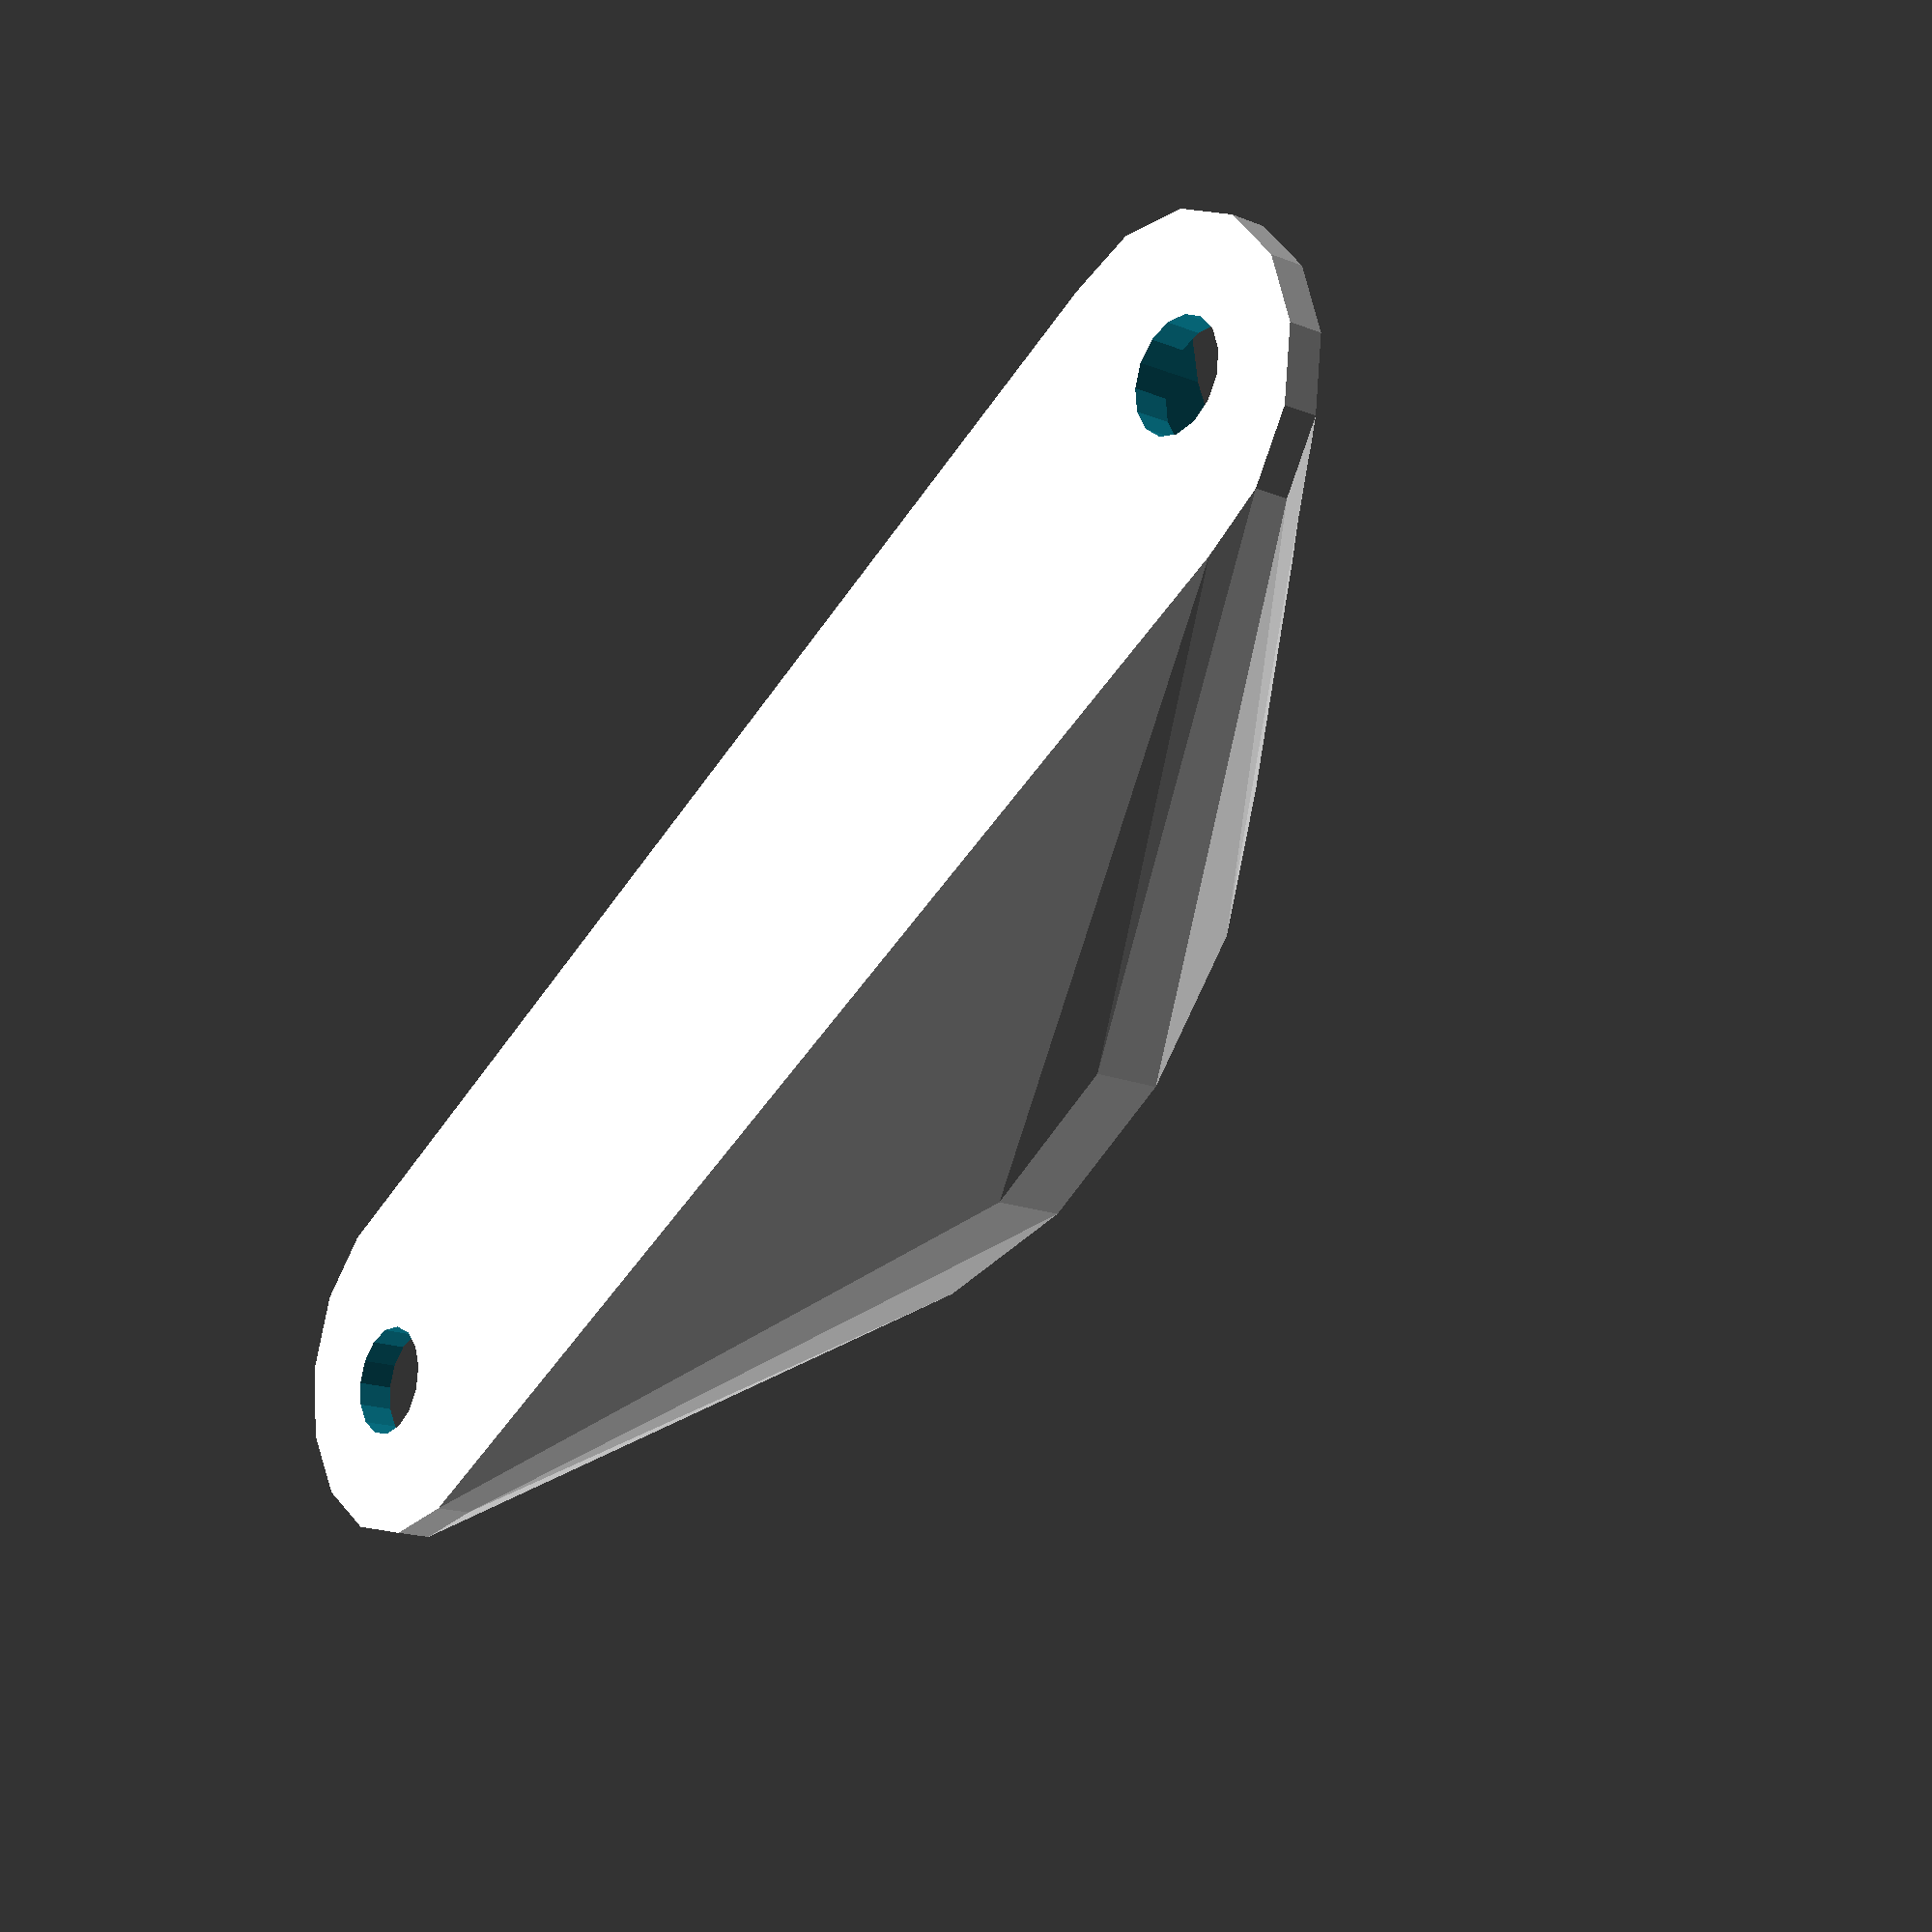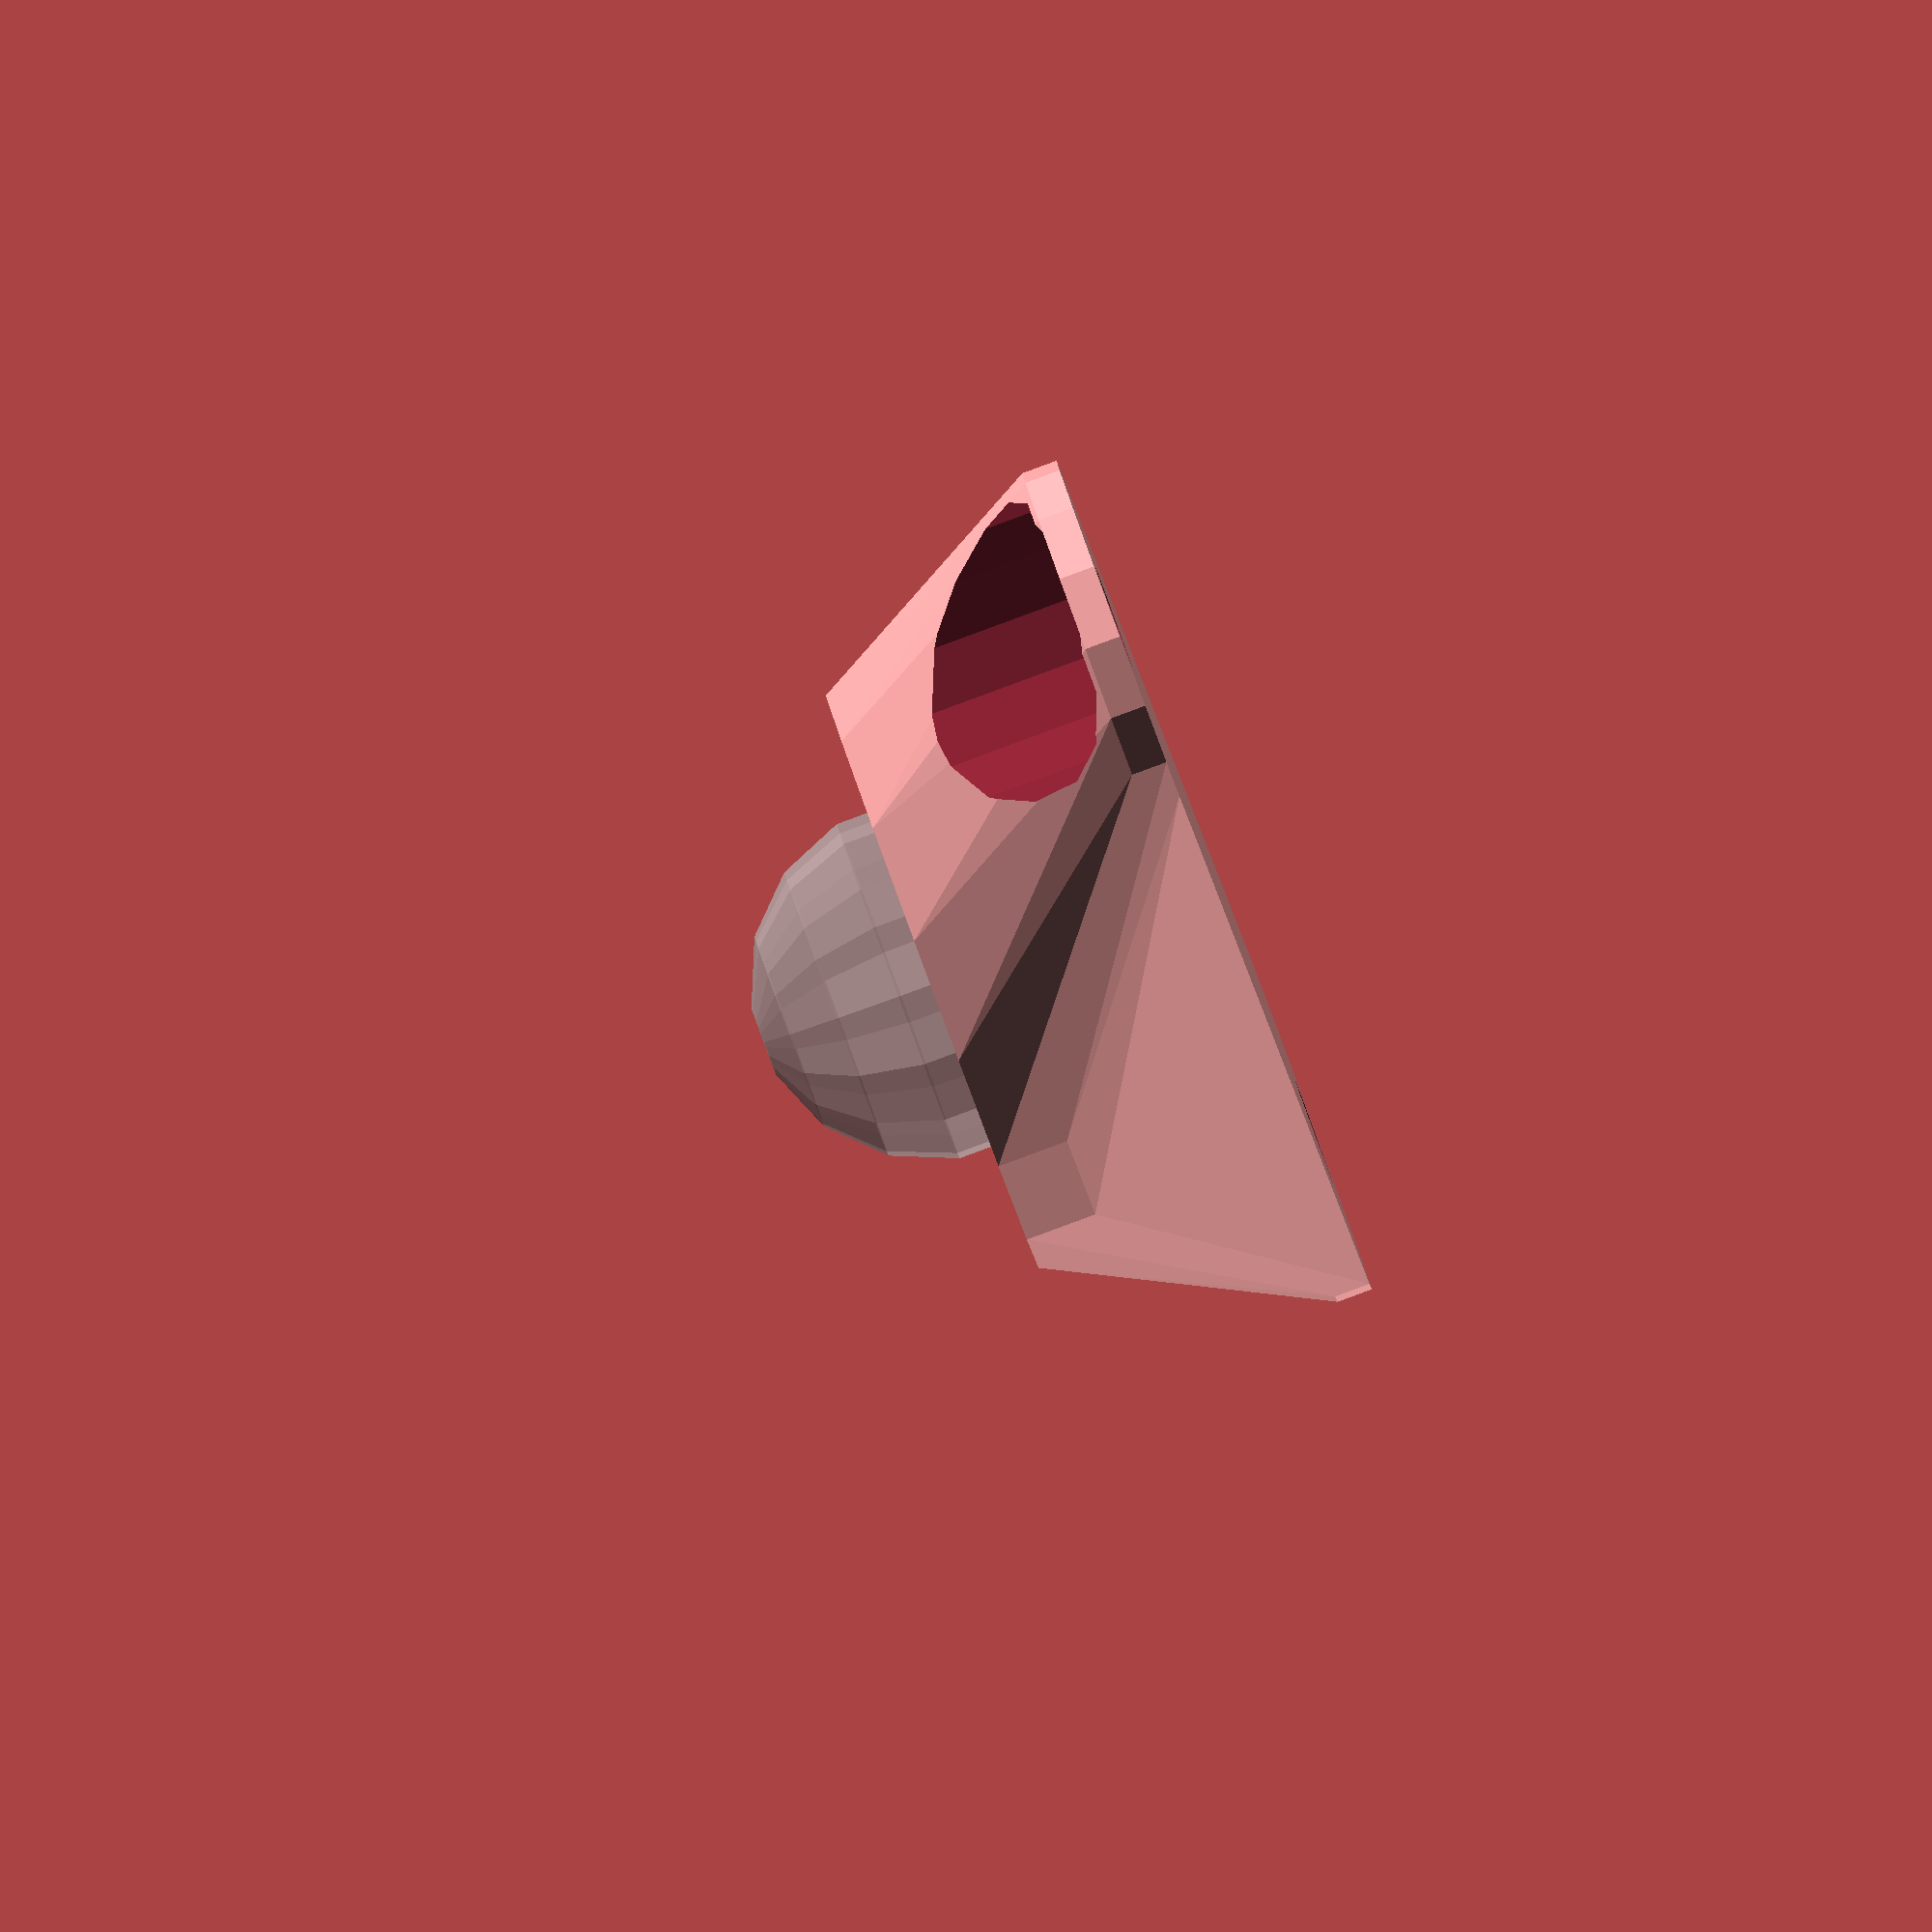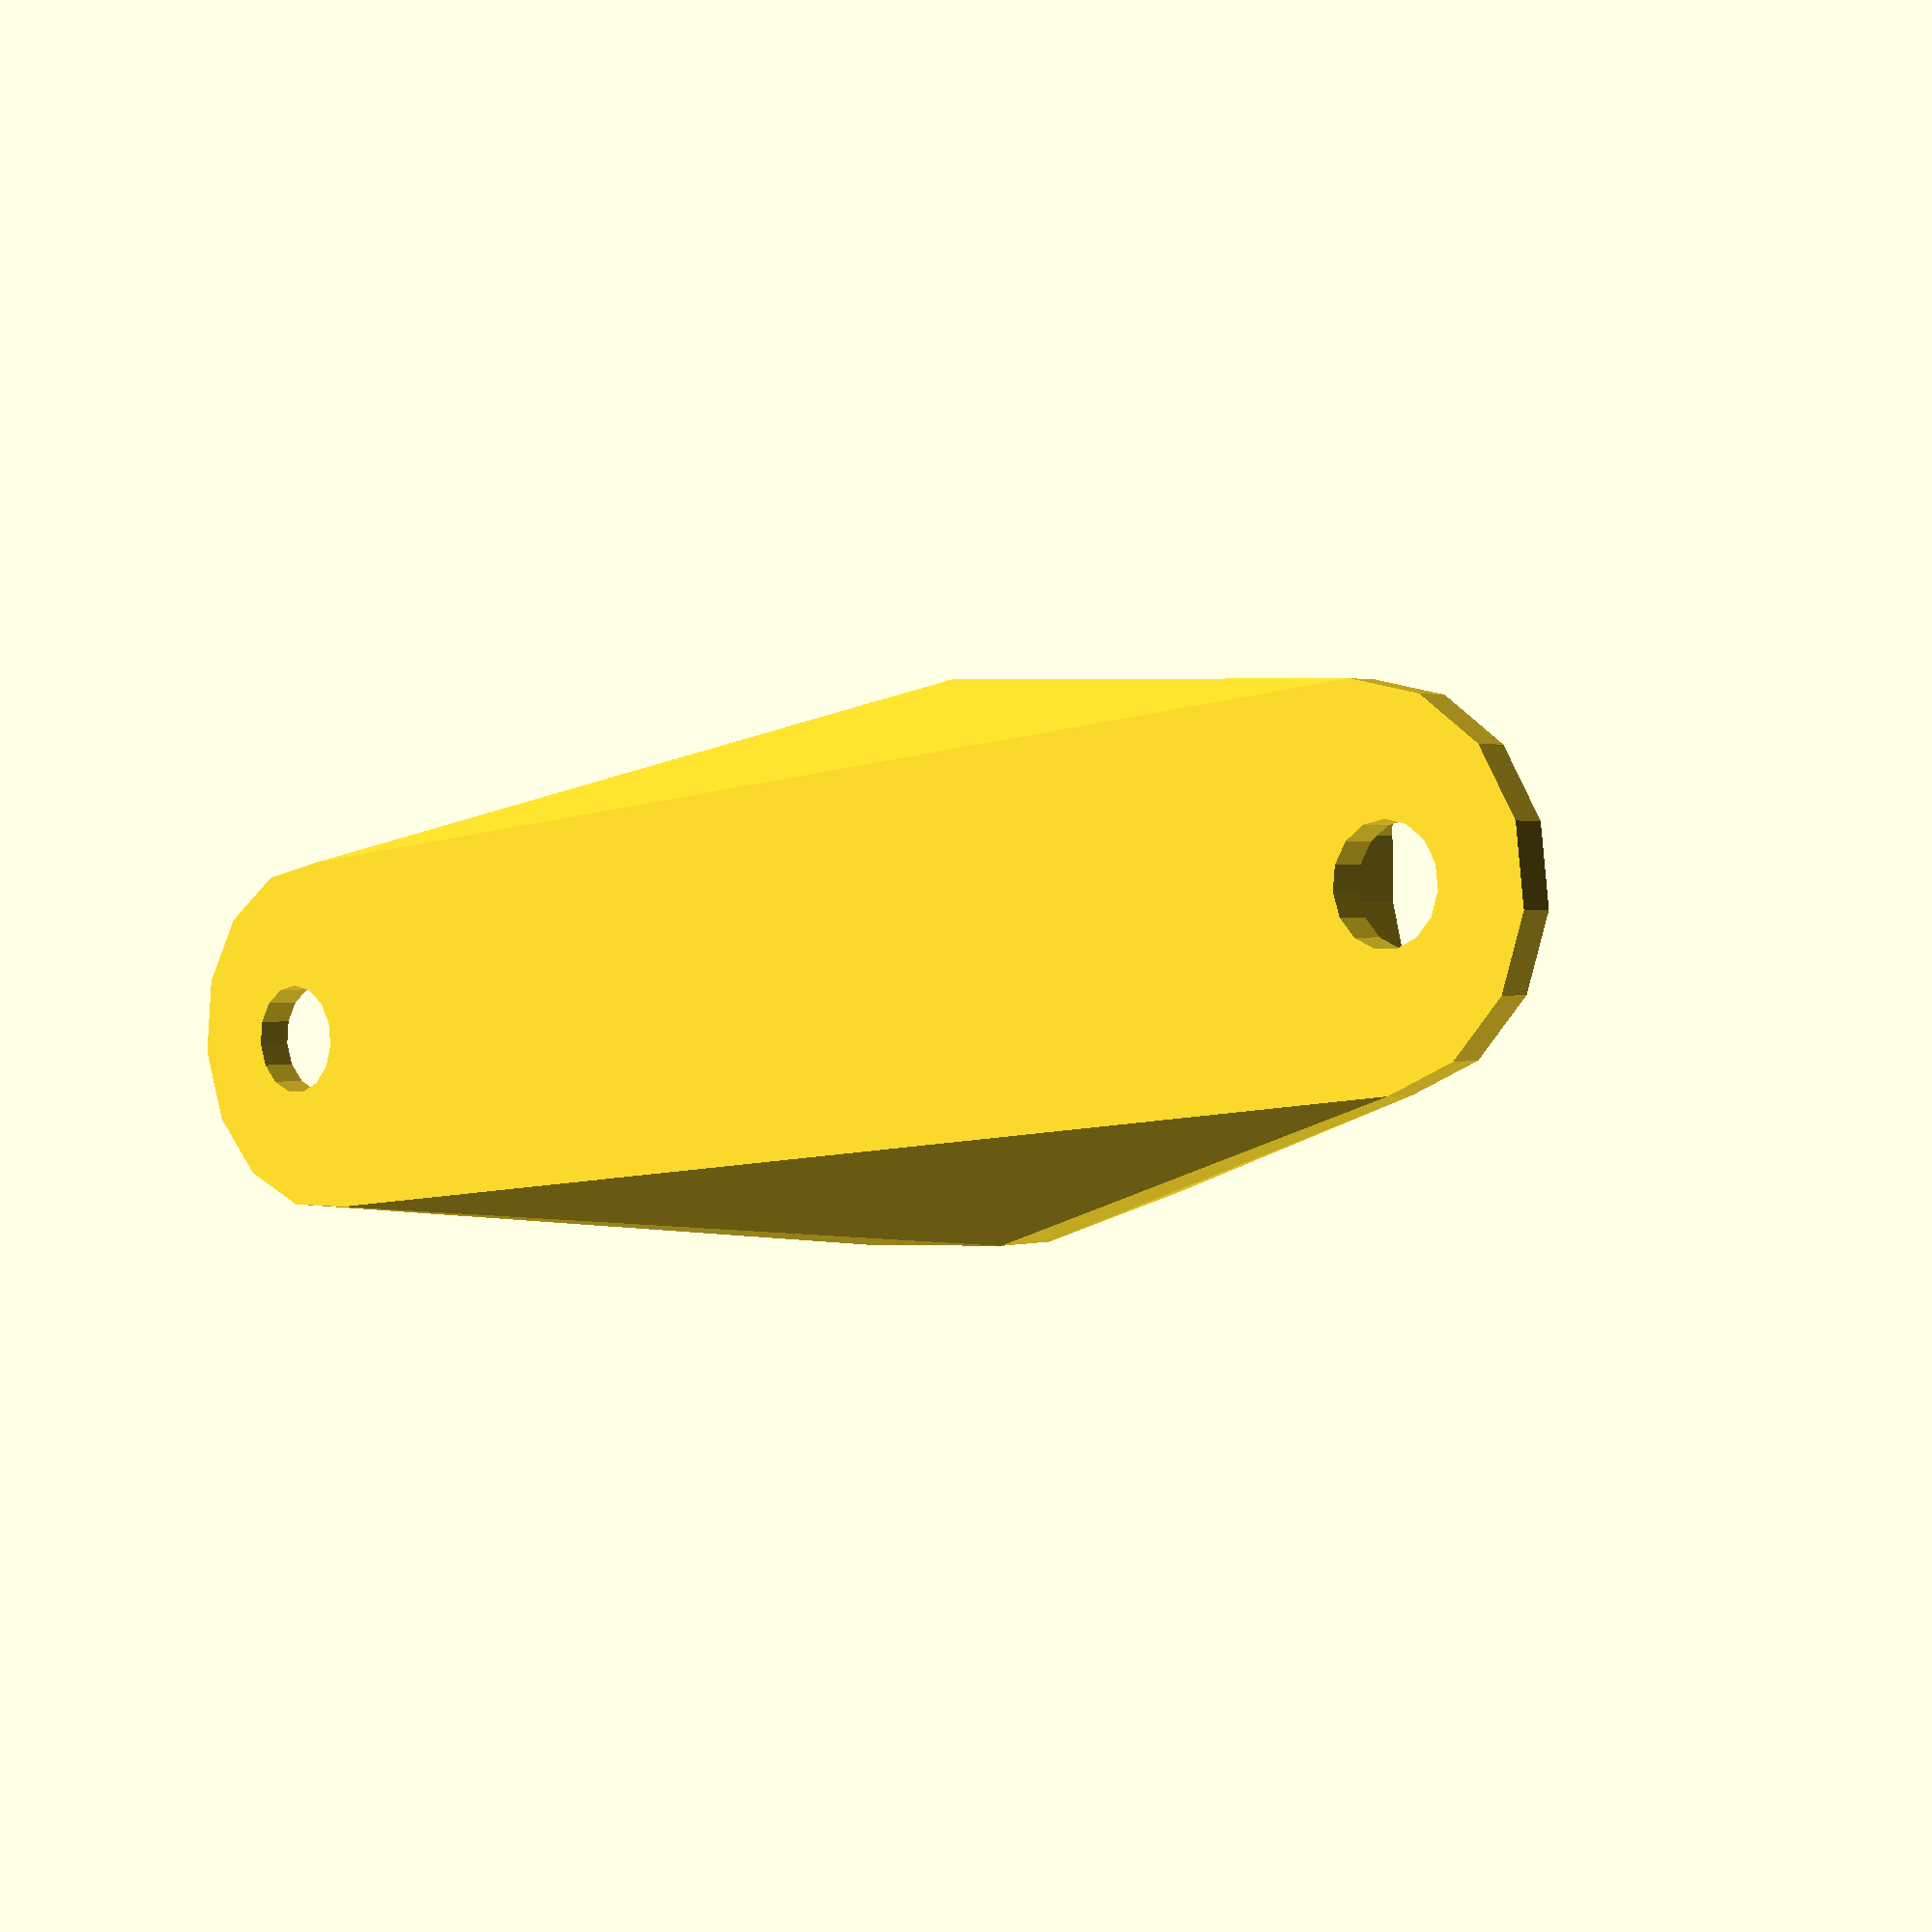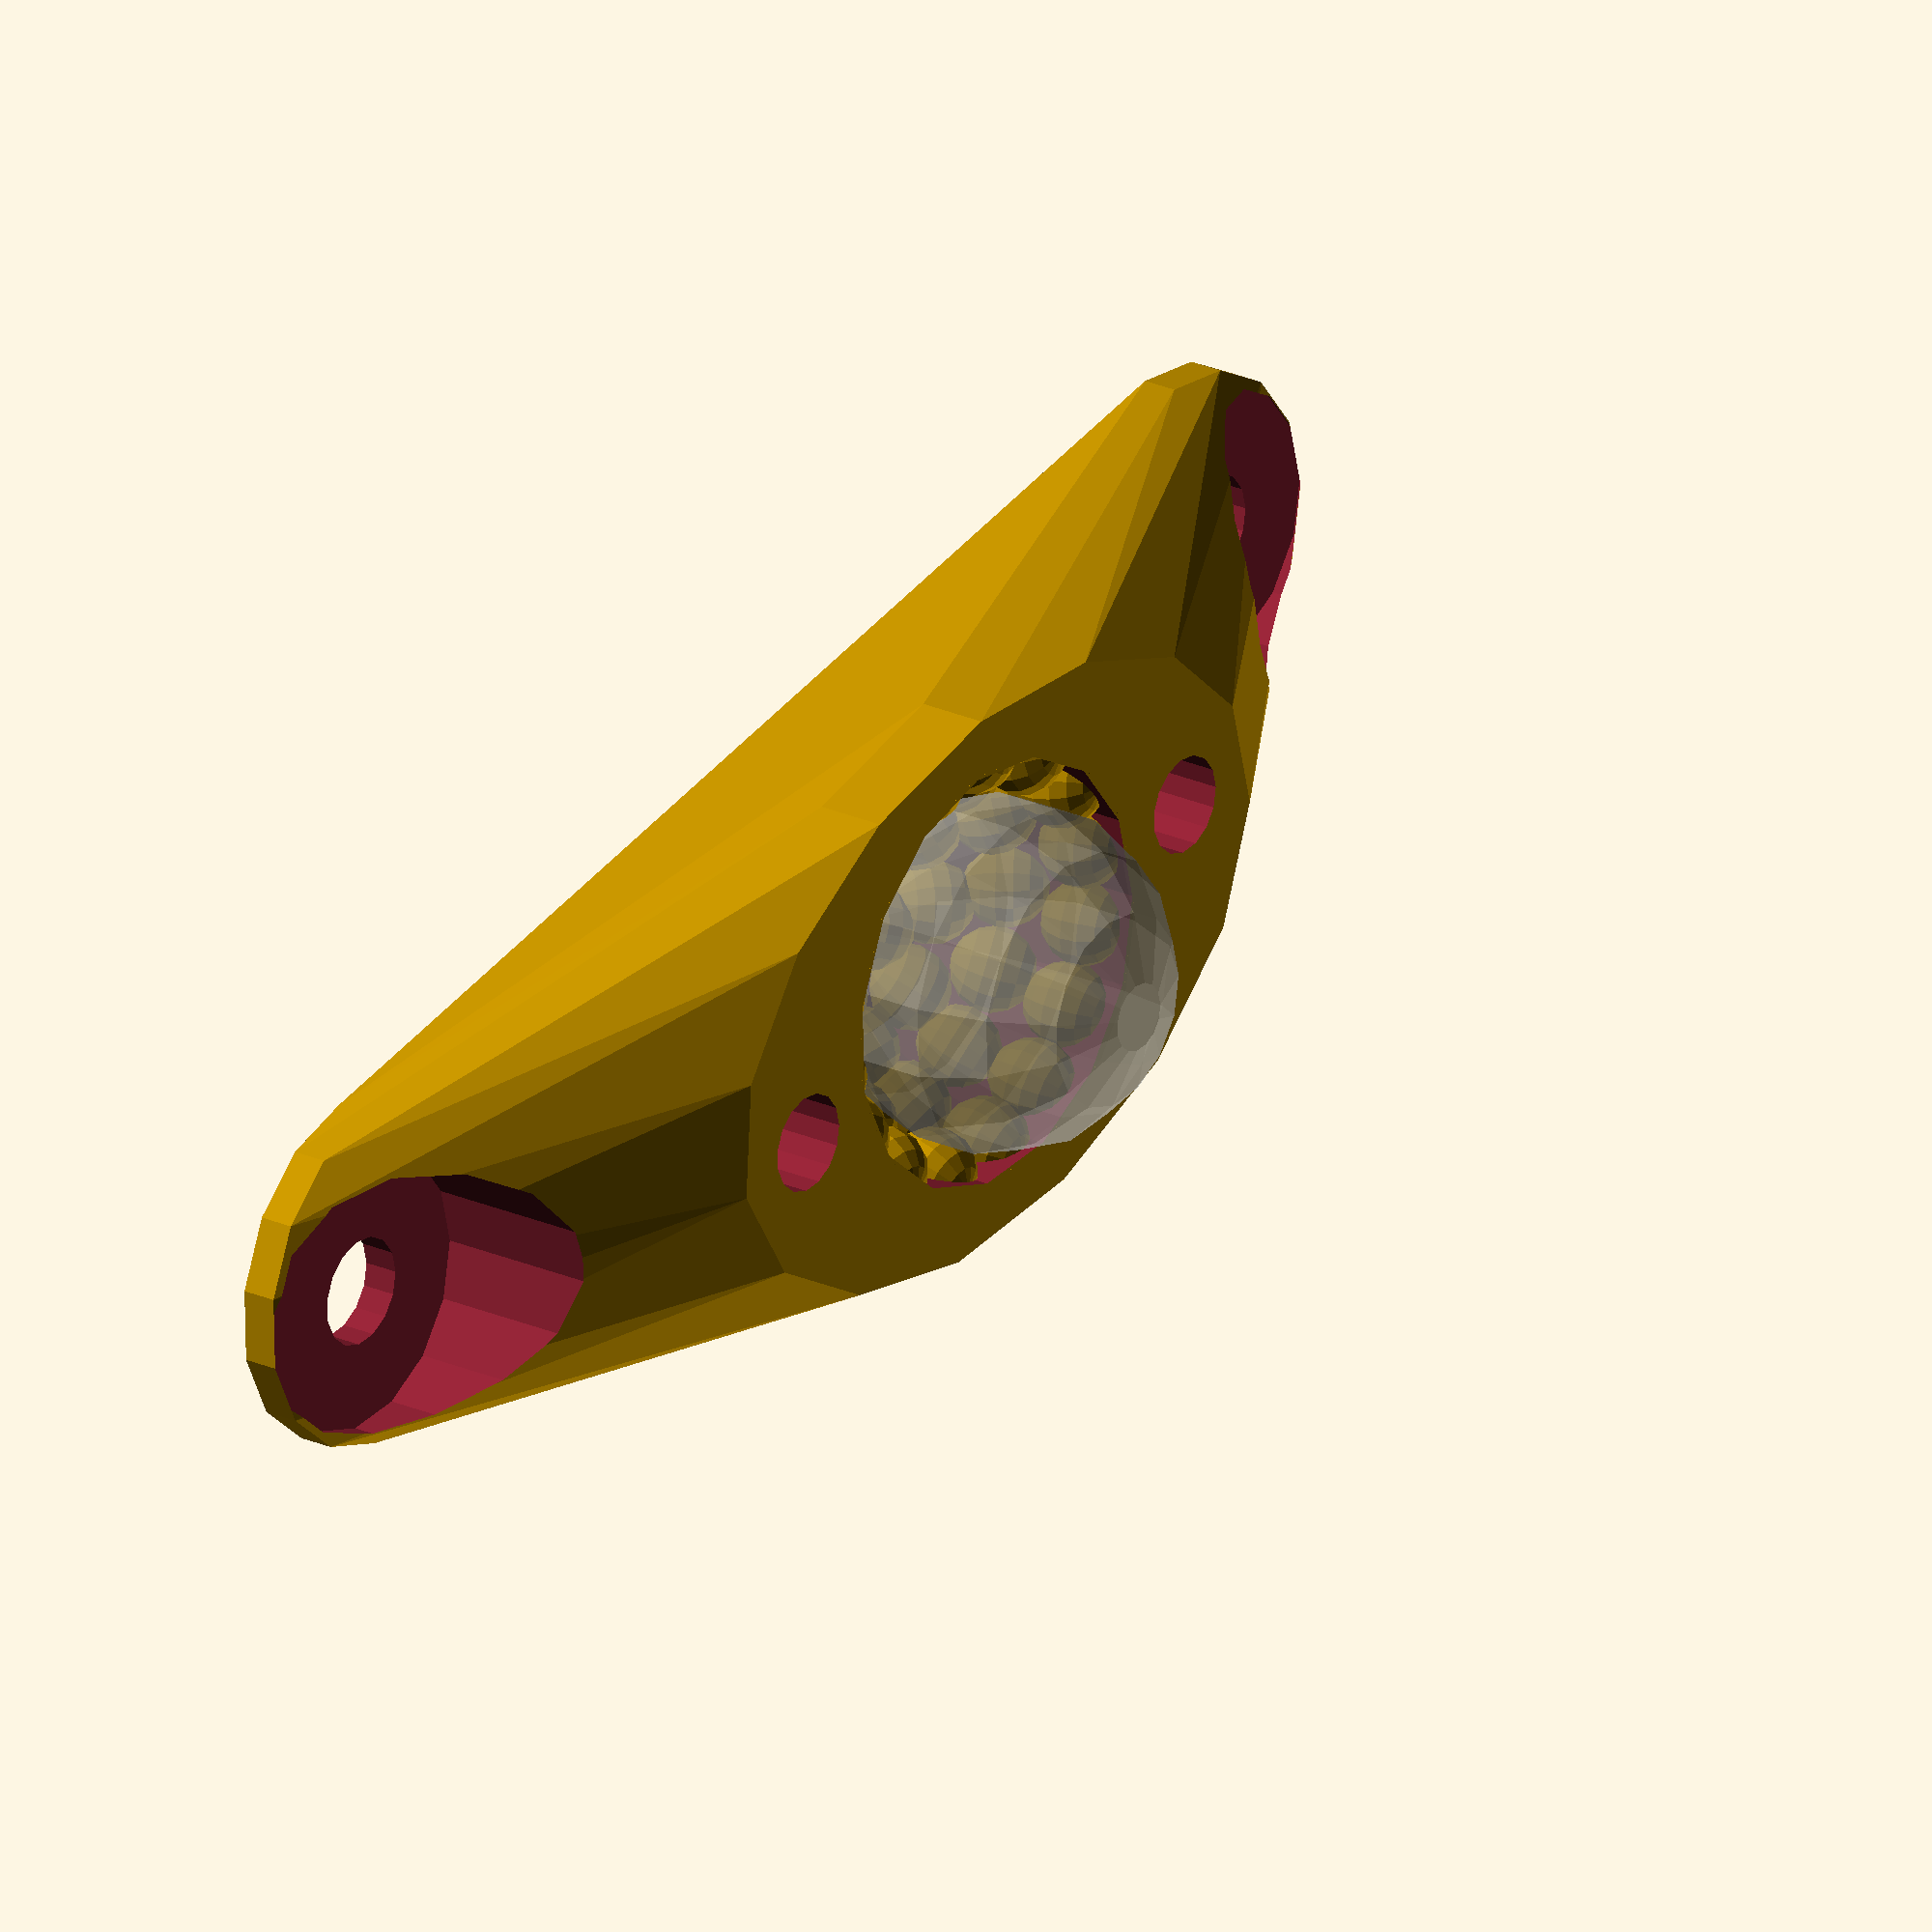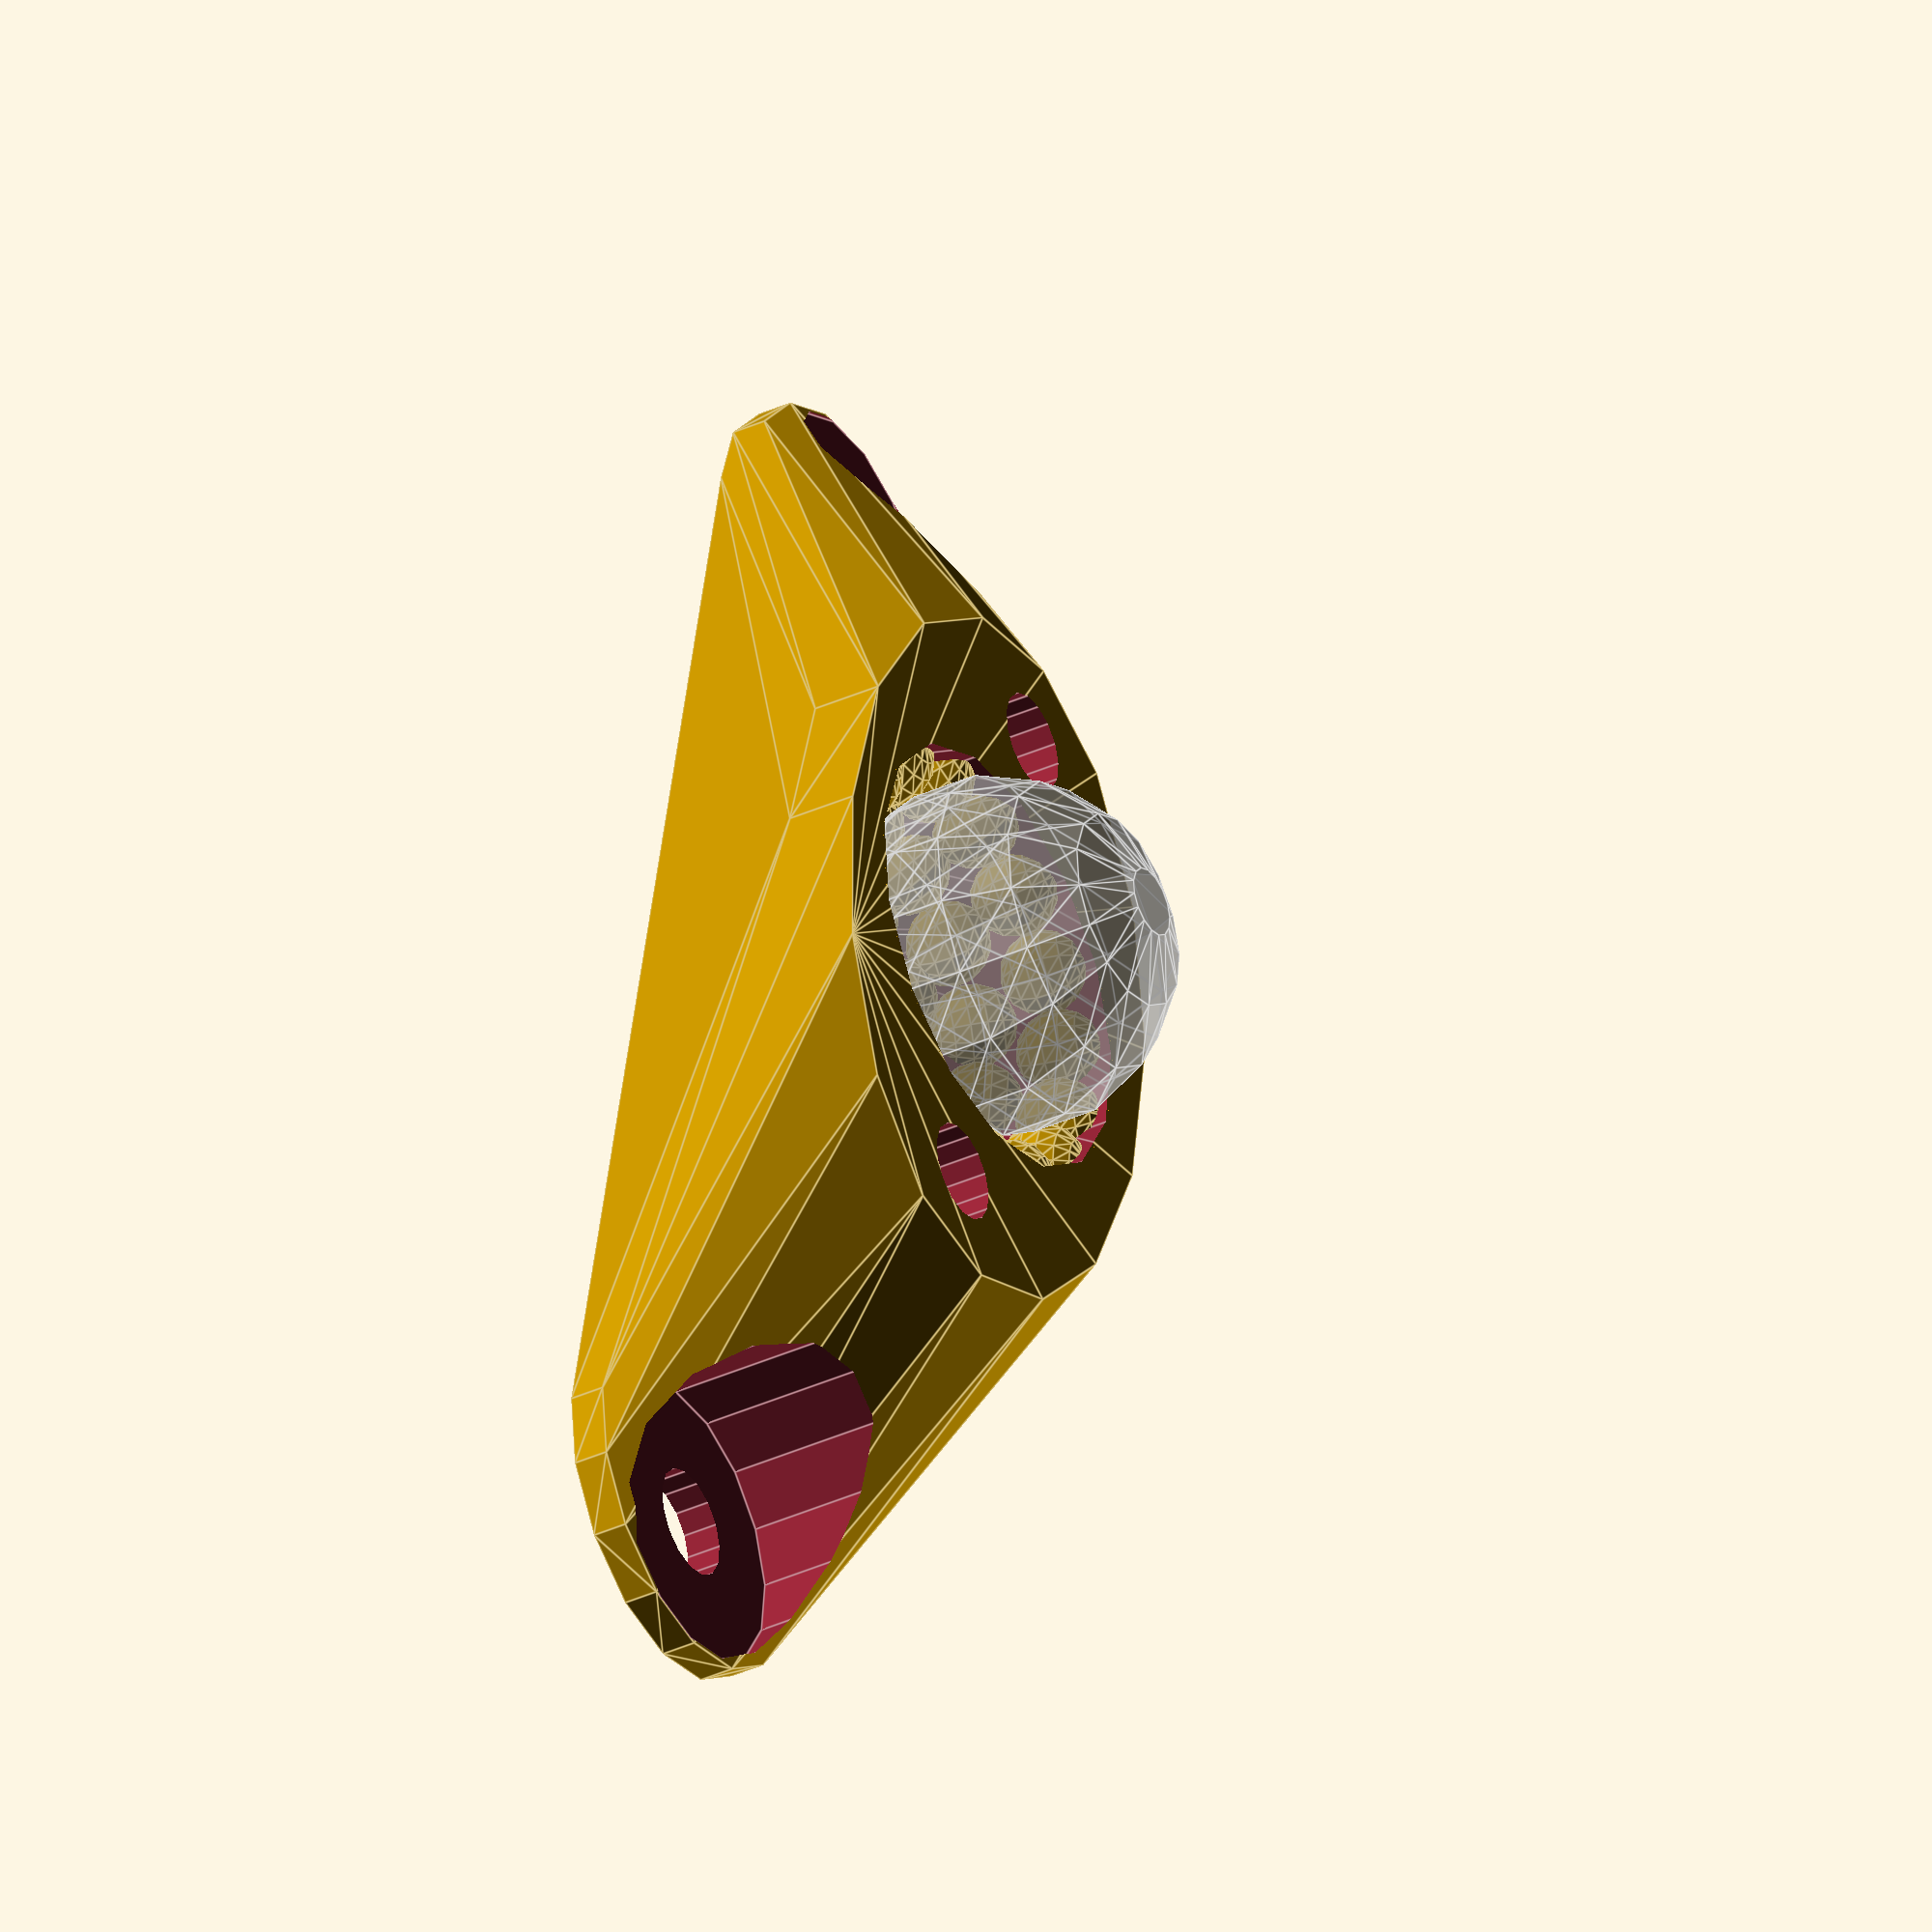
<openscad>
bearing_d = 10;
caster_screws = 39.5;
caster_w = 44;
caster_l = 20;

bump_r = 1.25;
cavity_r = bump_r + bearing_d / 2;

cap_screw = 17.5;

$fn = 15;

angles = [
    [-14, 16, 0],
    [-35, 13, 0],
    [-54, 9, 0],
    [-70, 5, 0],
    [-90, 1, 0]
];

module bumps() {
    intersection() {
        sphere(cavity_r + 0.1);
        
        for ( layer = angles ) {
            rotate([0, 0, layer[2]]) {
                for ( a = [ 0 : (360 / layer[1]) : 359 ] ) {
                    rotate([0, layer[0], a])
                        translate([cavity_r, 0, 0])
                            sphere(bump_r);
                }
            }
        }
    }
}

module caster_top() {
    difference() {
        hull() {
            translate([caster_screws / 2 - 1, 0, cavity_r + 1])
                cylinder(r = 5, h = 1);

            translate([-caster_screws / 2 + 1, 0, cavity_r + 1])
                cylinder(r = 5, h = 1);
           
            scale([1.5, 1, 1]) cylinder(r = cavity_r + 1.5, h = 2);
        }

        sphere(cavity_r);

        translate([caster_screws / 2, 0, 0]) {
            cylinder(r = 1.55, h = 20);
            cylinder(r = 4, h = cavity_r + 1);
        }
        
        translate([-caster_screws / 2, 0, 0]) {
            cylinder(r = 1.55, h = 20);
            cylinder(r = 4, h = cavity_r + 1);
        }
        
        translate([-cap_screw / 2, 0, -5]) {
            cylinder(r = 1.4, h = 9);
        }
        translate([cap_screw / 2, 0, -5]) {
            cylinder(r = 1.4, h = 9);
        }
    }
    
    bumps();
}

module caster_bottom() {
    union() {
        difference() {
            translate([0, 0, -2.5]) {
                scale([1.5, 1, 1])
                    minkowski() {
                        cylinder(r1 = 5.5, r2 = cap_screw / 2 - 1.5, h = 2.1);
                        sphere(0.5);
                    }
            }
            
            sphere(cavity_r);
        }
        
        difference() {
            translate([0, 0, -3])
                linear_extrude(height = 1) circle(5.5);
            
            sphere(5.3);
        }
        
        intersection() {
            sphere(cavity_r + 0.1);
    
            for ( a = [ 0 : (360 / angles[0][1]) : 359 ] ) {
                rotate([0, -angles[0][0], a])
                    translate([cavity_r, 0, 0])
                        sphere(bump_r);
            }
        }

        translate([-cap_screw / 2, 0, 0]) {
            cylinder(r1 = 1.1, r2 = 0.75, h = 2);
        }

        translate([cap_screw / 2, 0, 0]) {
            cylinder(r1 = 1.1, r2 = 0.75, h = 2);
        }
    }
}

rotate([180, 0, 0]) caster_top();
%sphere(bearing_d / 2);

//caster_bottom();
</openscad>
<views>
elev=197.1 azim=29.1 roll=308.8 proj=p view=solid
elev=268.7 azim=246.3 roll=69.8 proj=o view=wireframe
elev=358.9 azim=6.6 roll=221.7 proj=p view=wireframe
elev=336.5 azim=166.0 roll=307.4 proj=o view=solid
elev=216.7 azim=102.4 roll=239.4 proj=o view=edges
</views>
